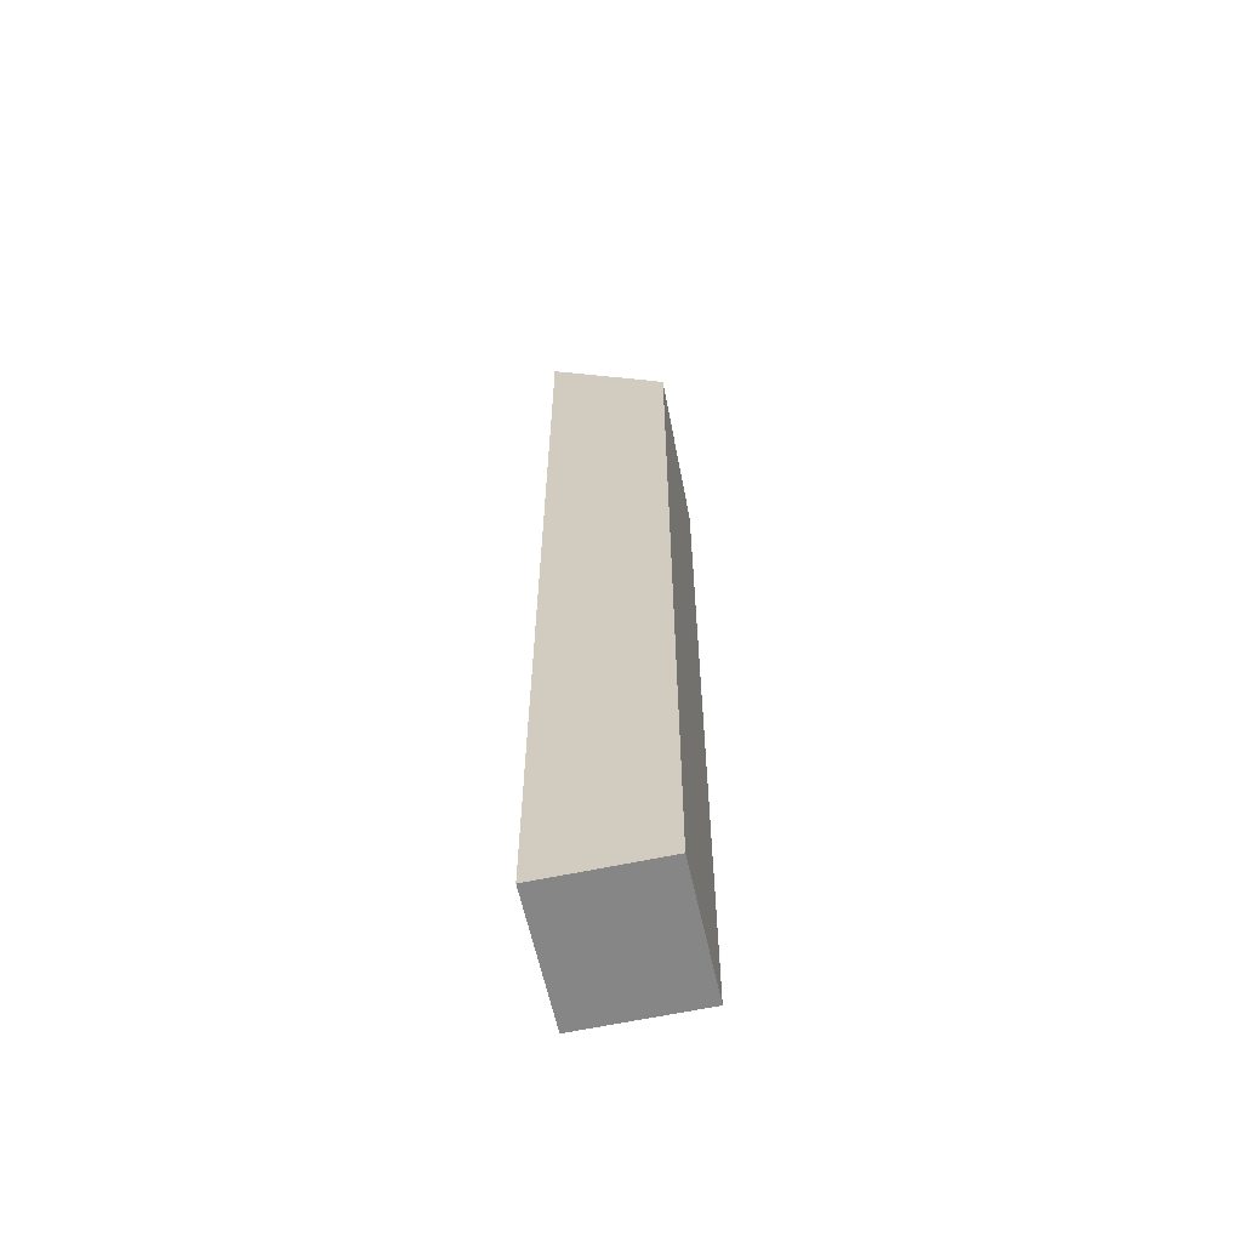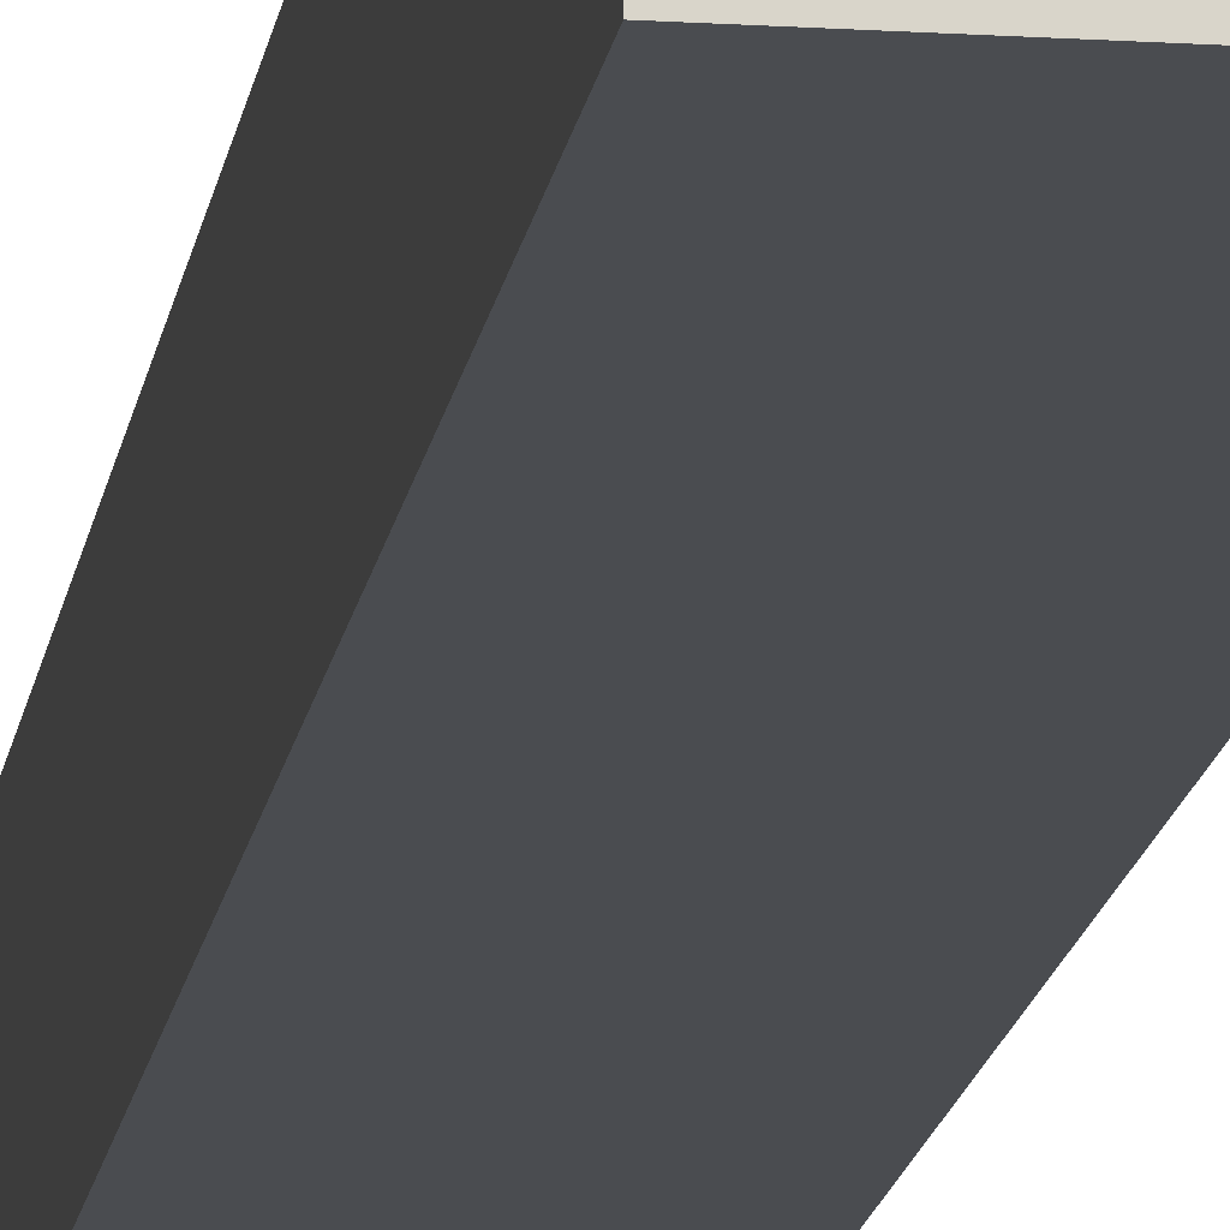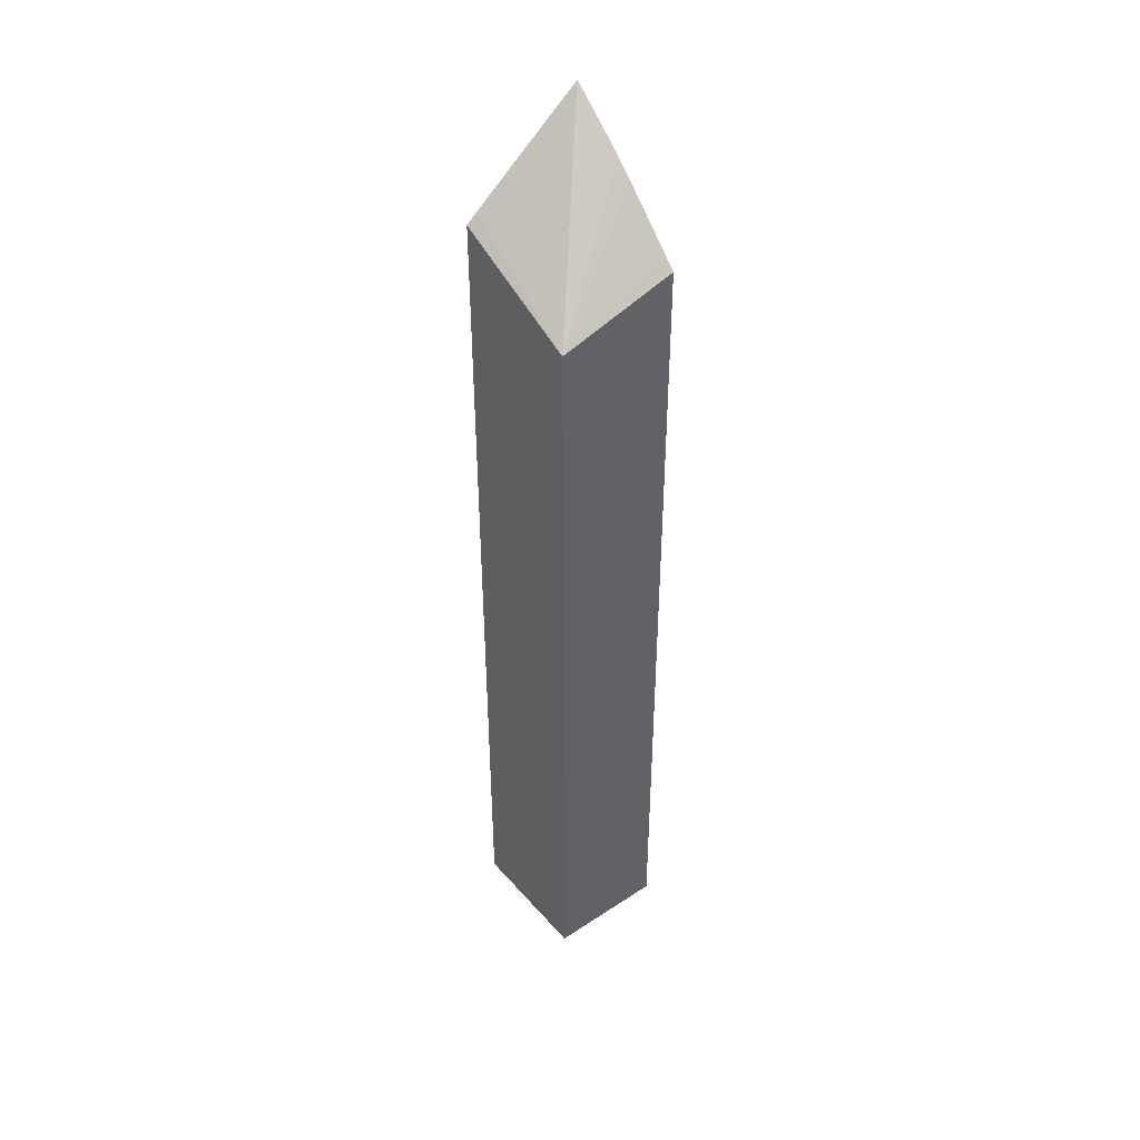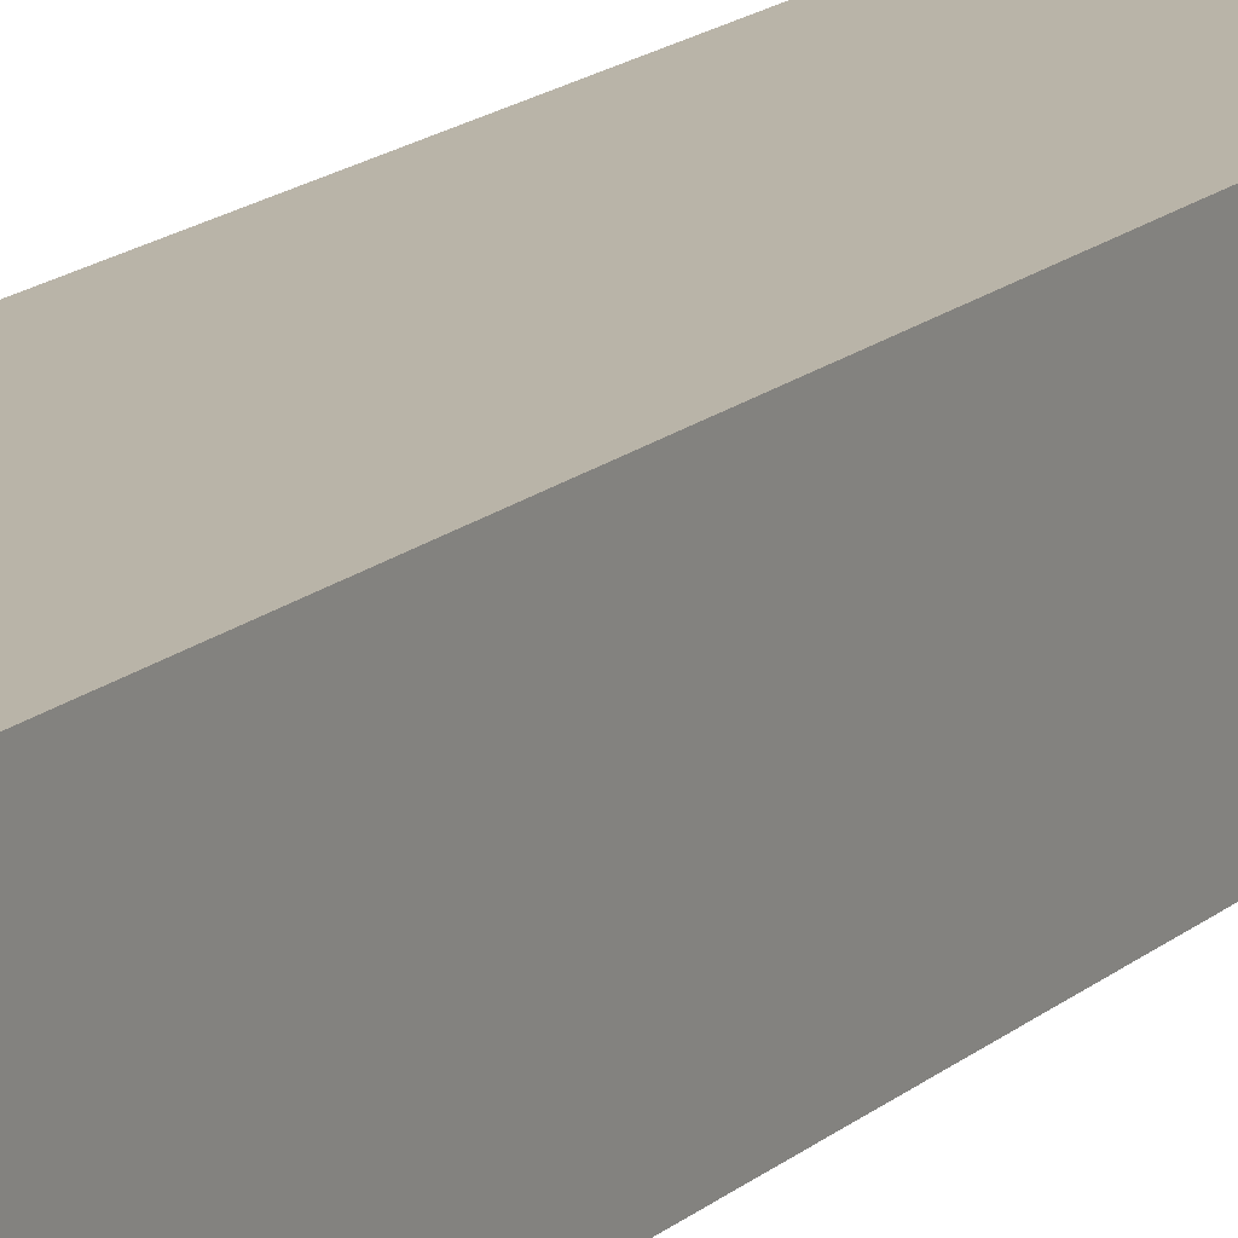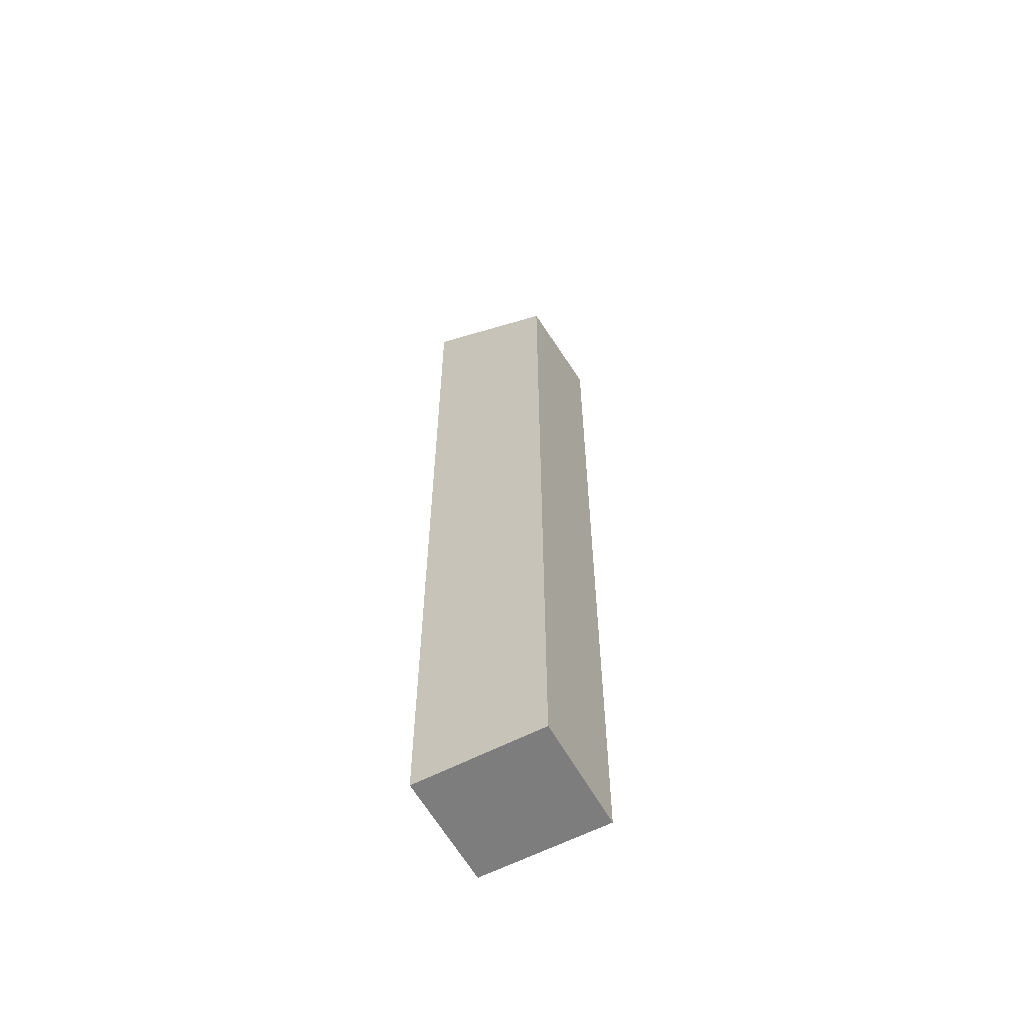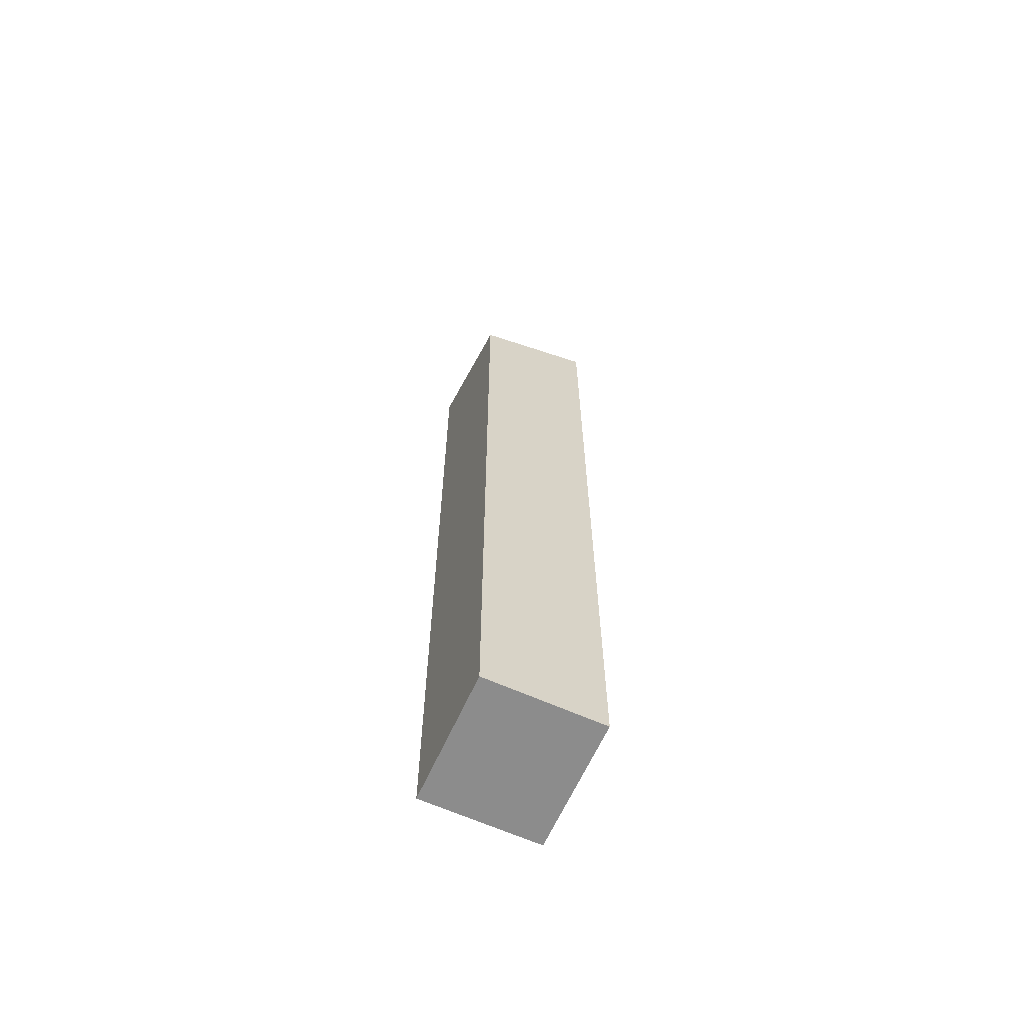
<metadata>
{"format":"obj","ext":"obj","renderer":"f3d","projection":"perspective","resolution":1024,"background":"white","views":[{"elev":-62.2,"azim":102.3,"up":"+Z"},{"elev":-15.0,"azim":172.1,"up":"+Y"},{"elev":43.6,"azim":-127.8,"up":"+Z"},{"elev":13.3,"azim":26.1,"up":"+Y"},{"elev":-59.1,"azim":-151.5,"up":"+Z"},{"elev":-64.2,"azim":-114.3,"up":"+Z"}]}
</metadata>
<code>
v -0.05159 0.04281 0.09407
v -0.05159 0.04649 0.0911
v -0.05962 0.04999 0.08463
v -0.05301 0.04281 0.09291
v -0.05159 0.04281 0.03536
v -0.05159 0.04728 0.09046
v -0.05962 0.04281 0.08669
v -0.05918 0.04281 0.08714
v -0.0588 0.04281 0.08752
v -0.05786 0.04281 0.08845
v -0.05693 0.04281 0.08938
v -0.05598 0.04281 0.09032
v -0.05542 0.04281 0.09083
v -0.05502 0.04281 0.09121
v -0.05398 0.04281 0.09211
v -0.05351 0.04281 0.09251
v -0.05159 0.0483 0.08963
v -0.05159 0.04936 0.08877
v -0.05159 0.04999 0.08823
v -0.05962 0.04999 0.03536
v -0.05962 0.04281 0.03536
v -0.05159 0.04999 0.03536
f 1 2 3
f 1 3 4
f 1 4 16
f 1 16 15
f 1 15 14
f 1 14 13
f 1 13 12
f 1 12 11
f 1 11 10
f 1 10 9
f 1 9 8
f 1 8 7
f 1 7 21
f 1 21 5
f 1 5 22
f 1 22 19
f 1 19 18
f 1 18 17
f 1 17 6
f 1 6 2
f 2 6 3
f 3 7 8
f 3 8 9
f 3 9 10
f 3 10 11
f 3 11 12
f 3 12 13
f 3 13 14
f 3 14 15
f 3 15 16
f 3 16 4
f 3 6 17
f 3 17 18
f 3 18 19
f 3 19 22
f 3 22 20
f 3 20 21
f 3 21 7
f 5 21 20
f 5 20 22

</code>
